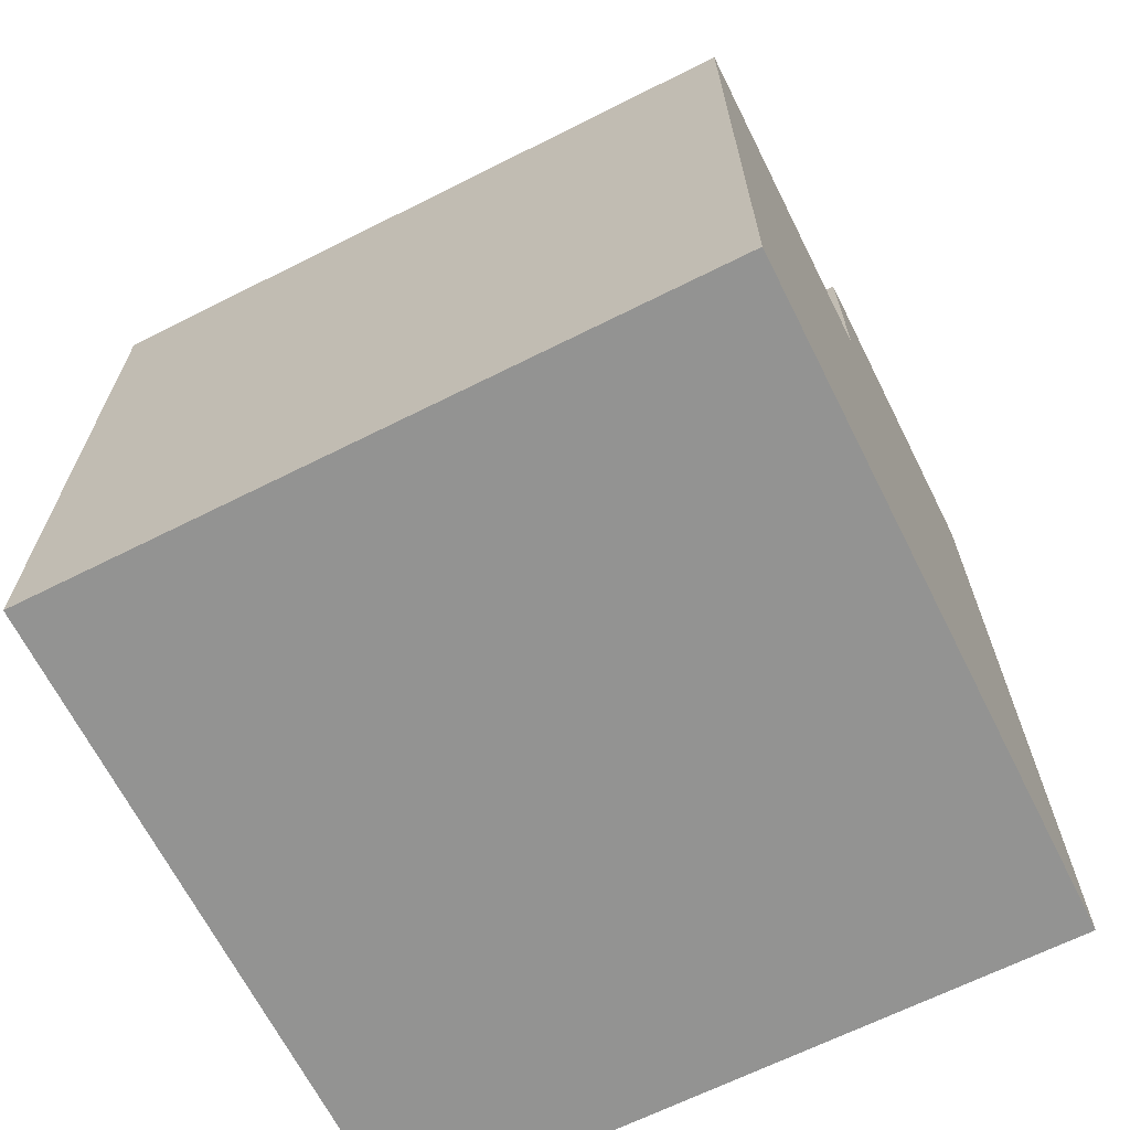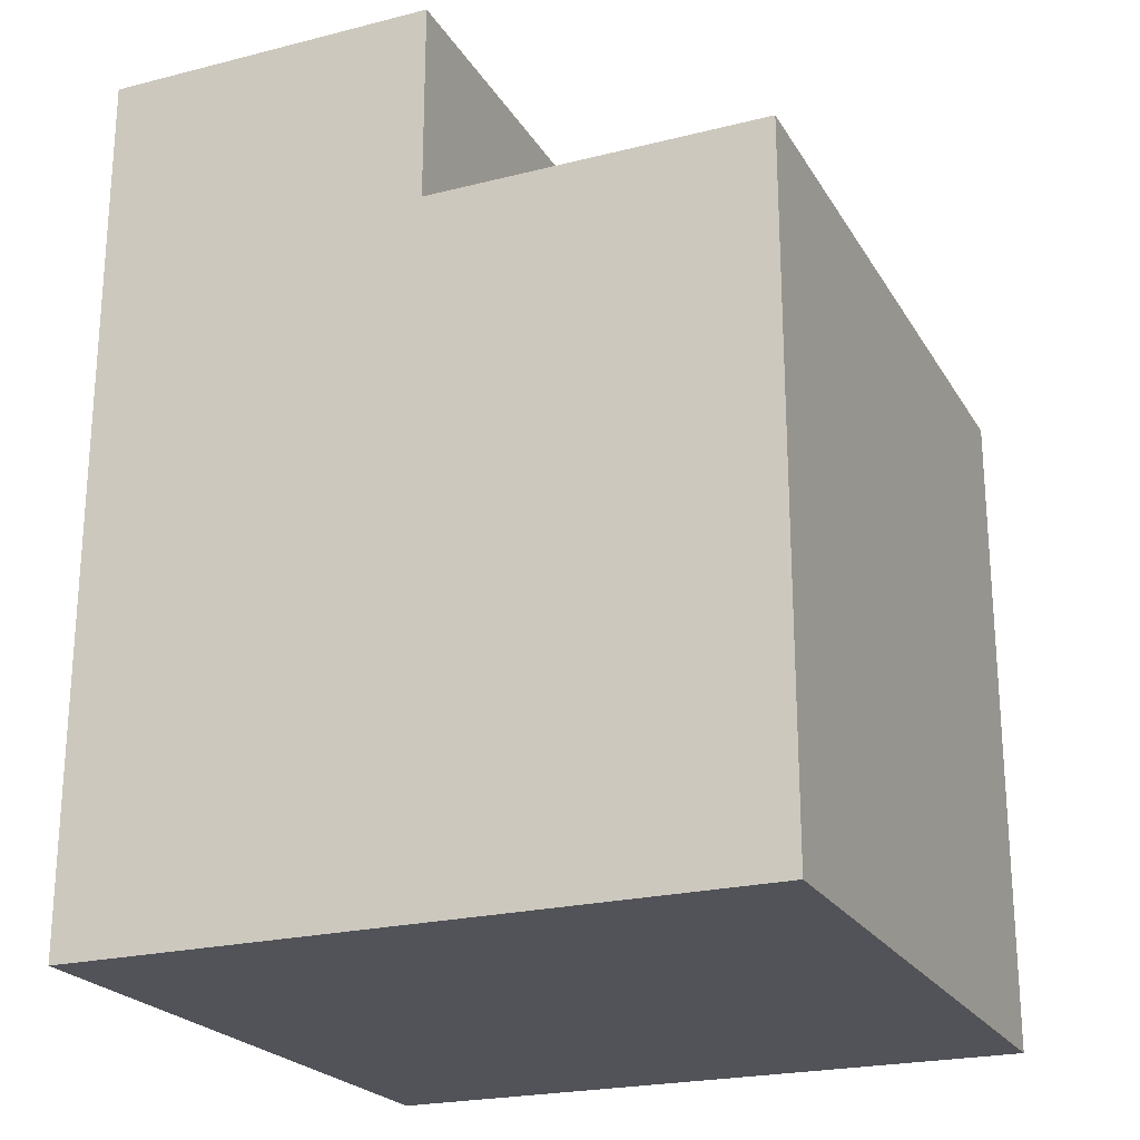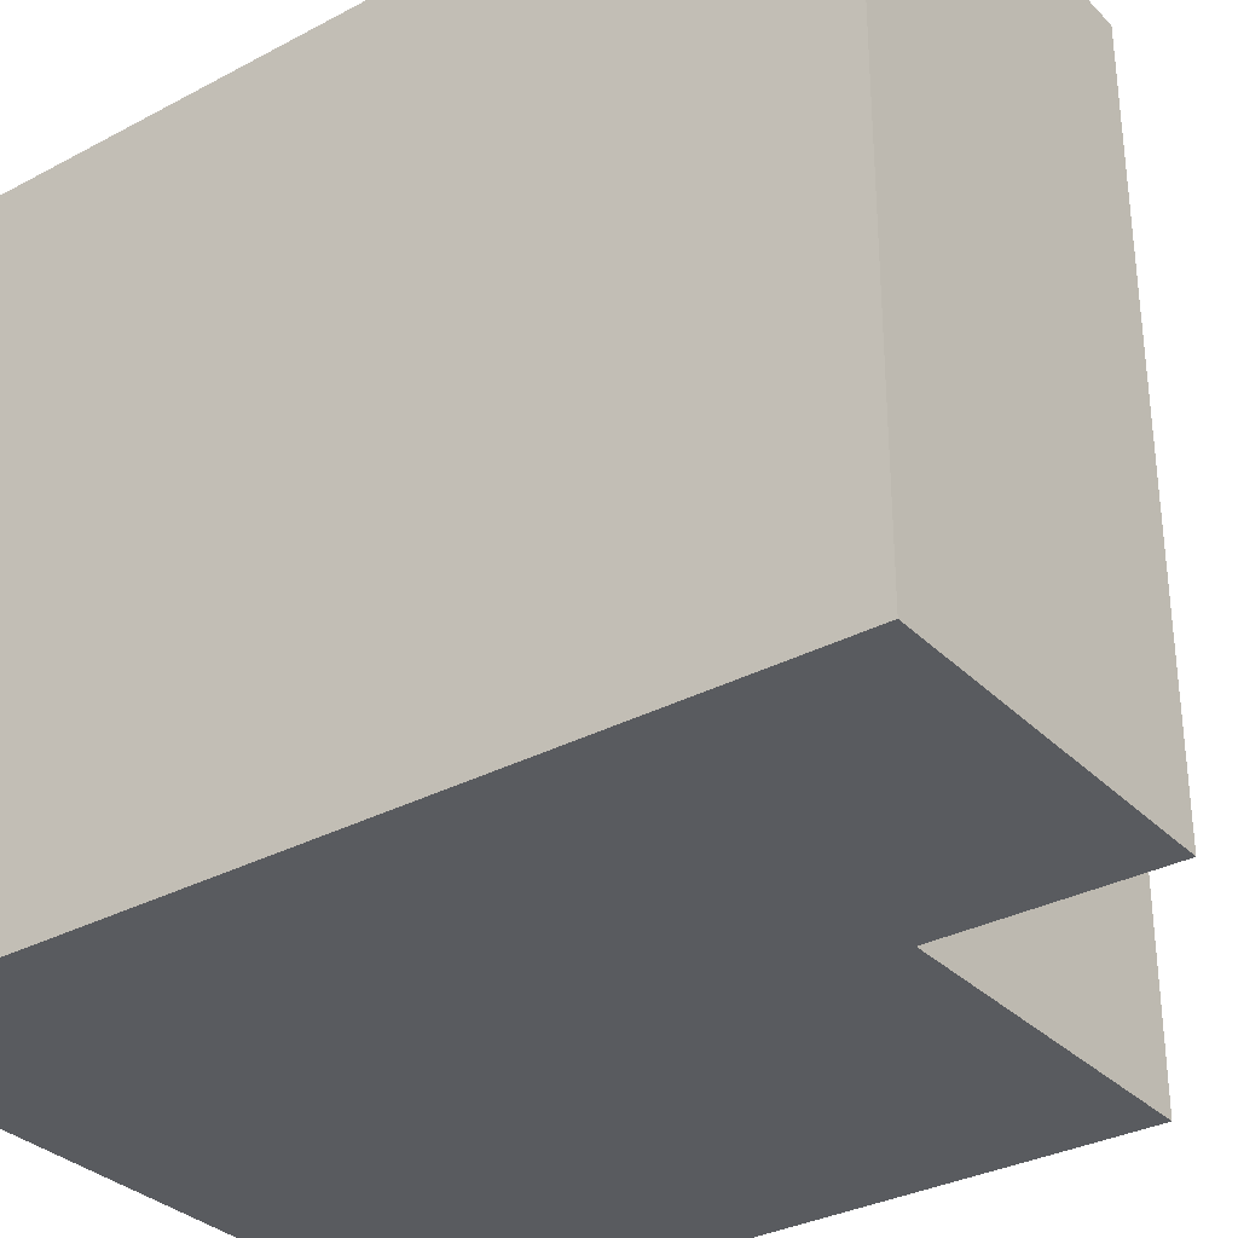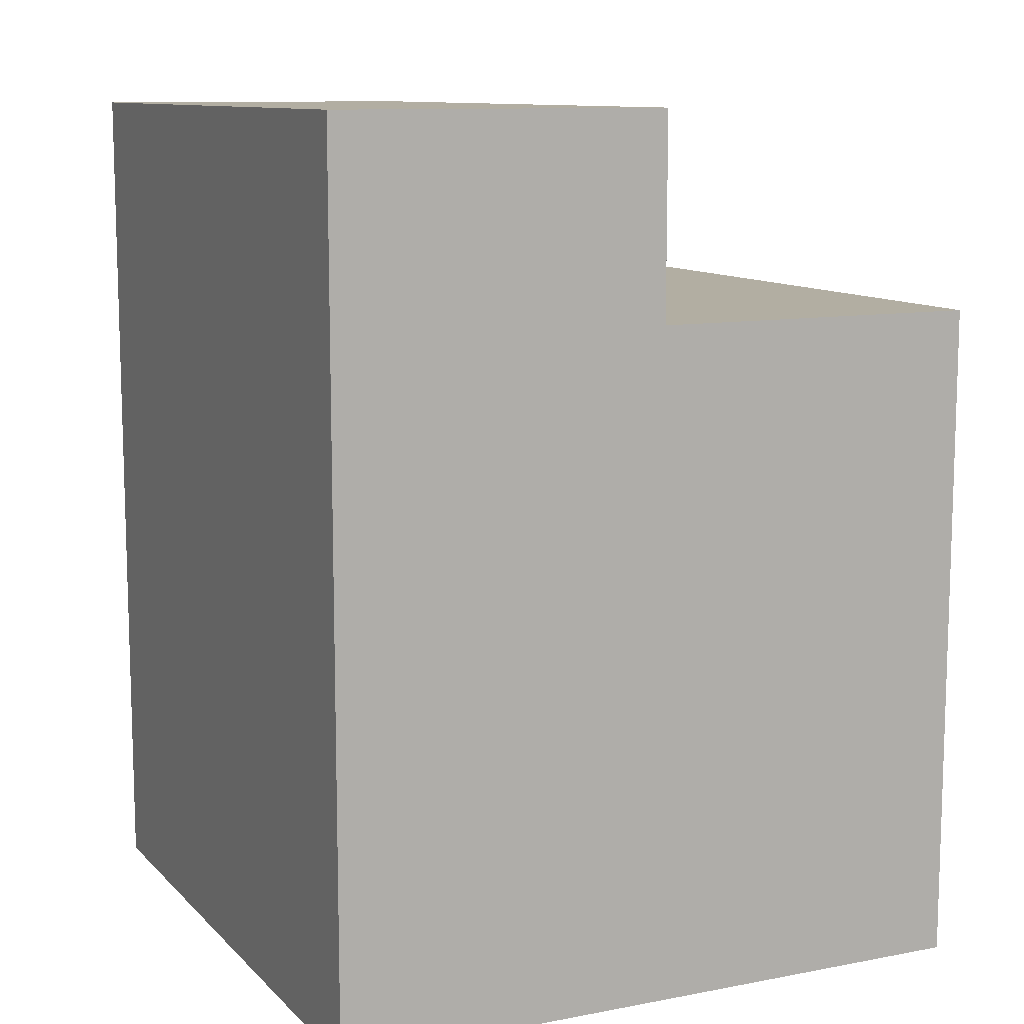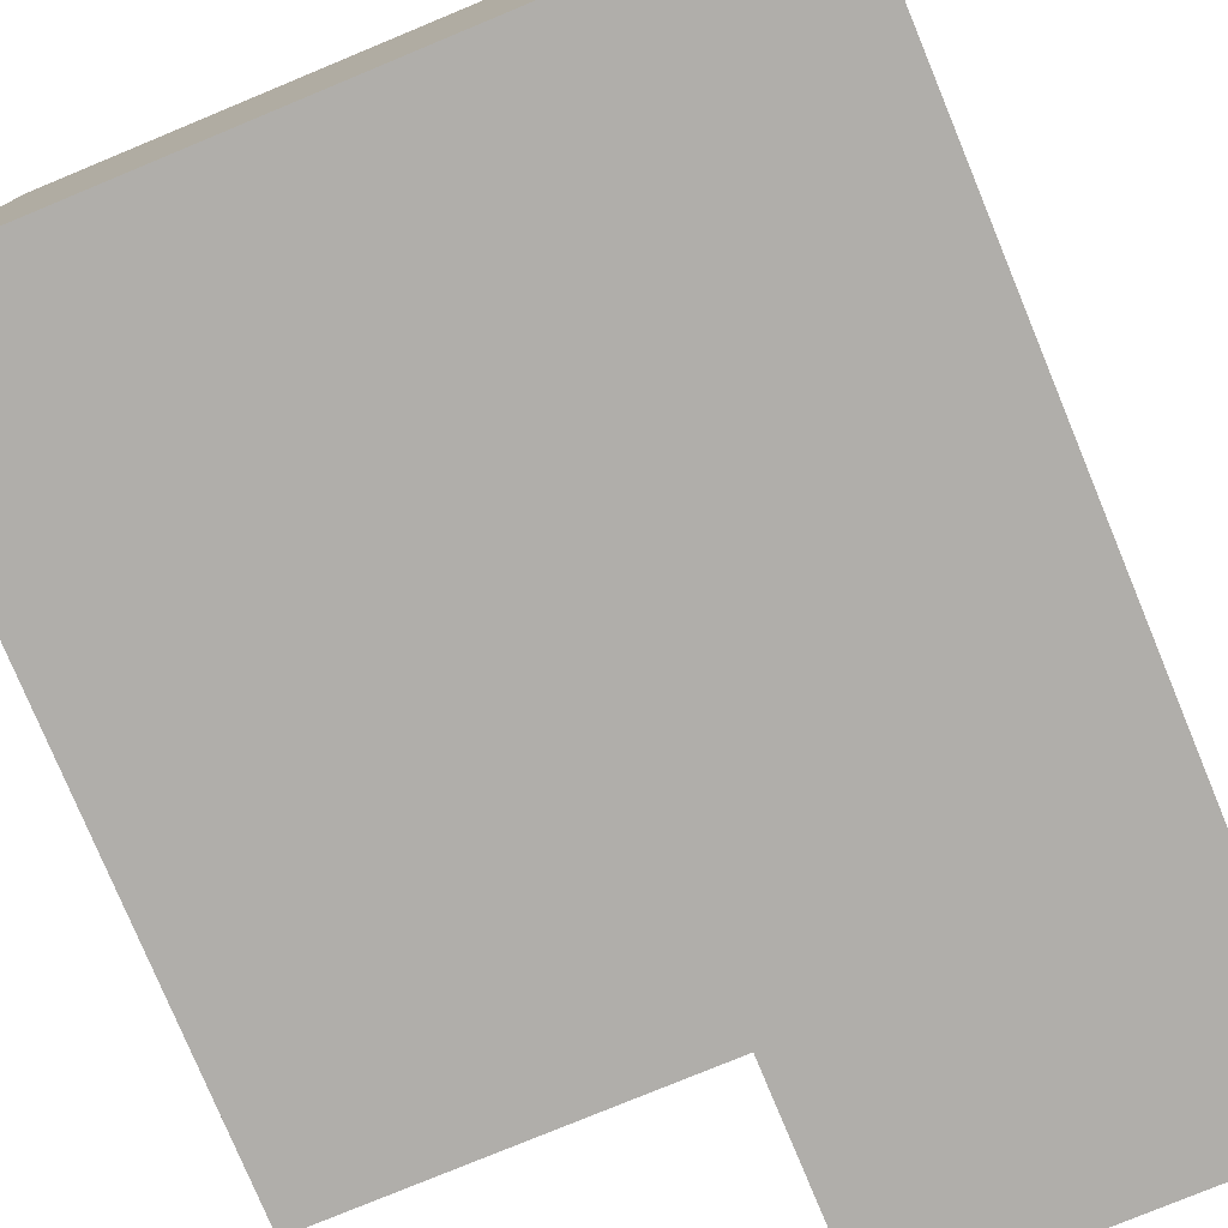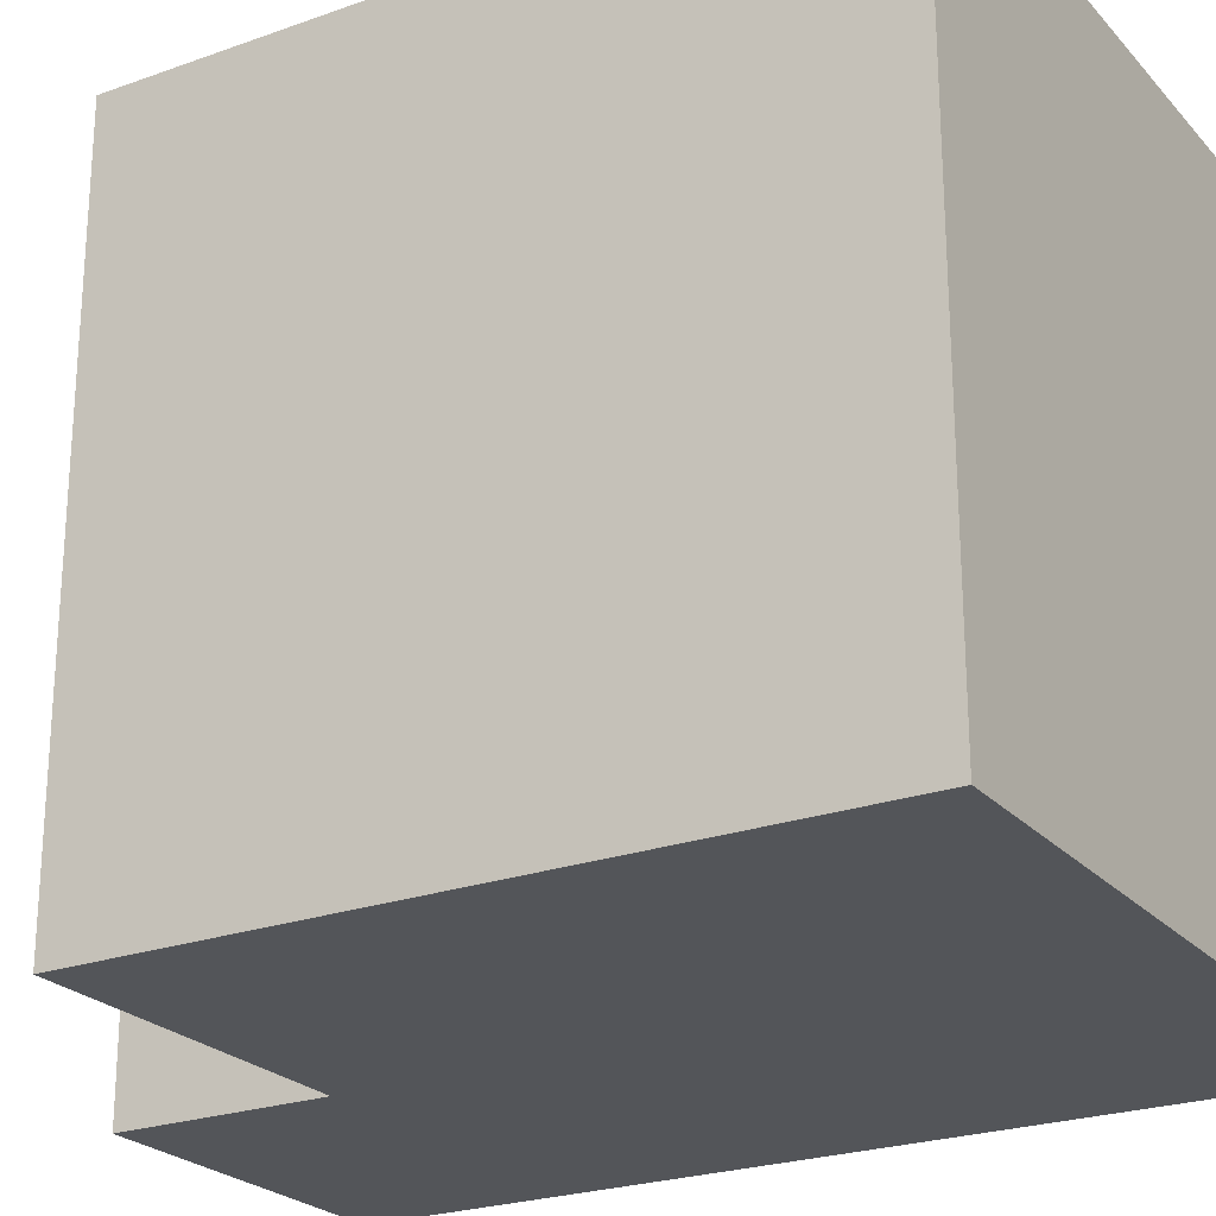
<metadata>
{"format":"obj","ext":"obj","renderer":"f3d","projection":"perspective","resolution":1024,"background":"white","views":[{"elev":-66.6,"azim":-63.3,"up":"+Y"},{"elev":-22.7,"azim":-156.6,"up":"+Y"},{"elev":-32.4,"azim":126.5,"up":"+Z"},{"elev":10.7,"azim":154.6,"up":"+Y"},{"elev":-77.8,"azim":22.5,"up":"+Z"},{"elev":-24.0,"azim":-59.2,"up":"+Z"}]}
</metadata>
<code>
o 多材质
v 0.2106 0.2553 1.796
v 0.2106 2.255 1.796
v 0.2106 0.2553 -0.2037
v 0.2106 2.255 -0.2037
v 2.211 0.2553 1.796
v 2.211 2.255 1.796
v 2.211 0.2553 -0.2037
v 2.211 2.255 -0.2037
v 1.211 0.2553 -0.2037
v 1.211 2.255 -0.2037
v 1.211 0.2553 1.796
v 1.211 2.255 1.796
v 1.211 2.854 -0.2037
v 2.211 2.854 -0.2037
v 2.211 2.854 1.796
v 1.211 2.854 1.796
f 1 2 4 3
f 9 10 8 7
f 7 8 6 5
f 11 12 2 1
f 9 7 5 11
f 10 4 2 12
f 6 8 14 15
f 3 9 11 1
f 5 6 12 11
f 3 4 10 9
f 14 13 16 15
f 12 6 15 16
f 8 10 13 14
f 10 12 16 13

</code>
